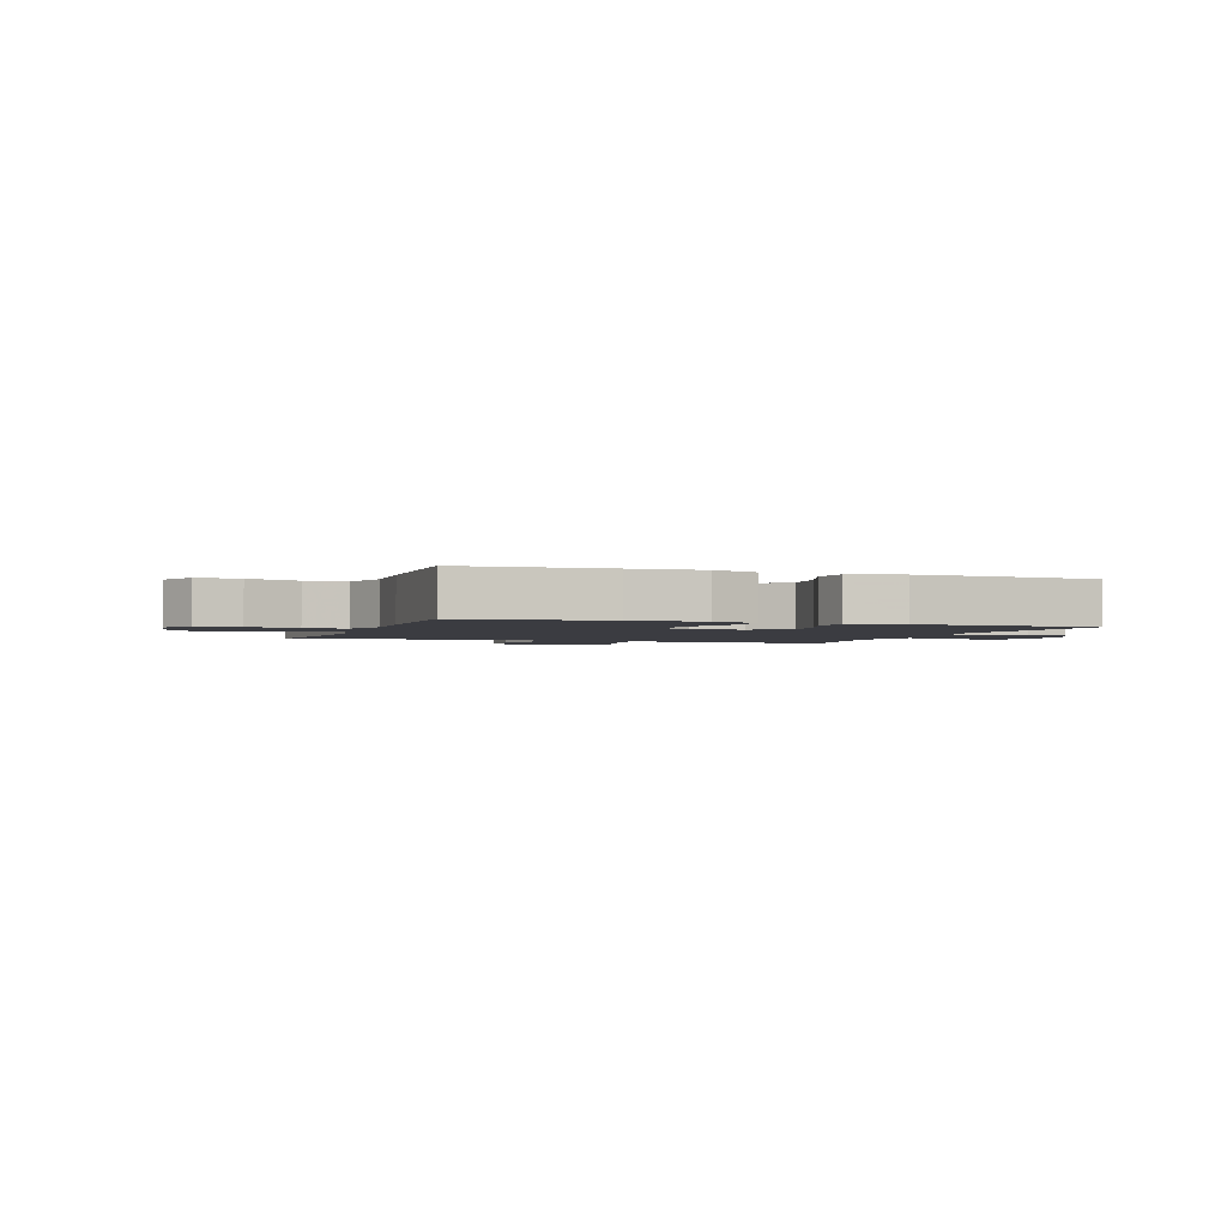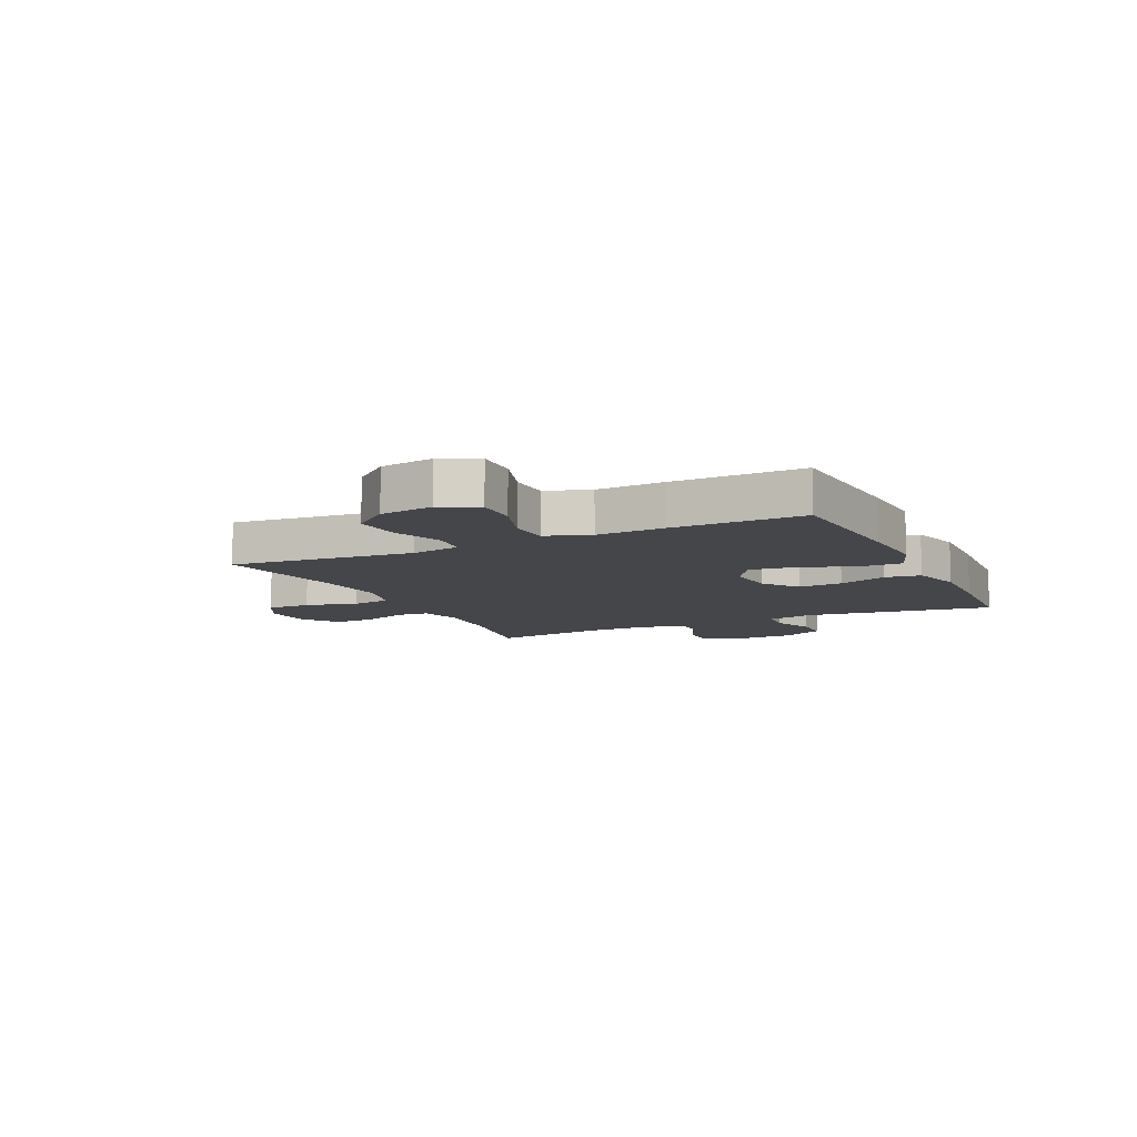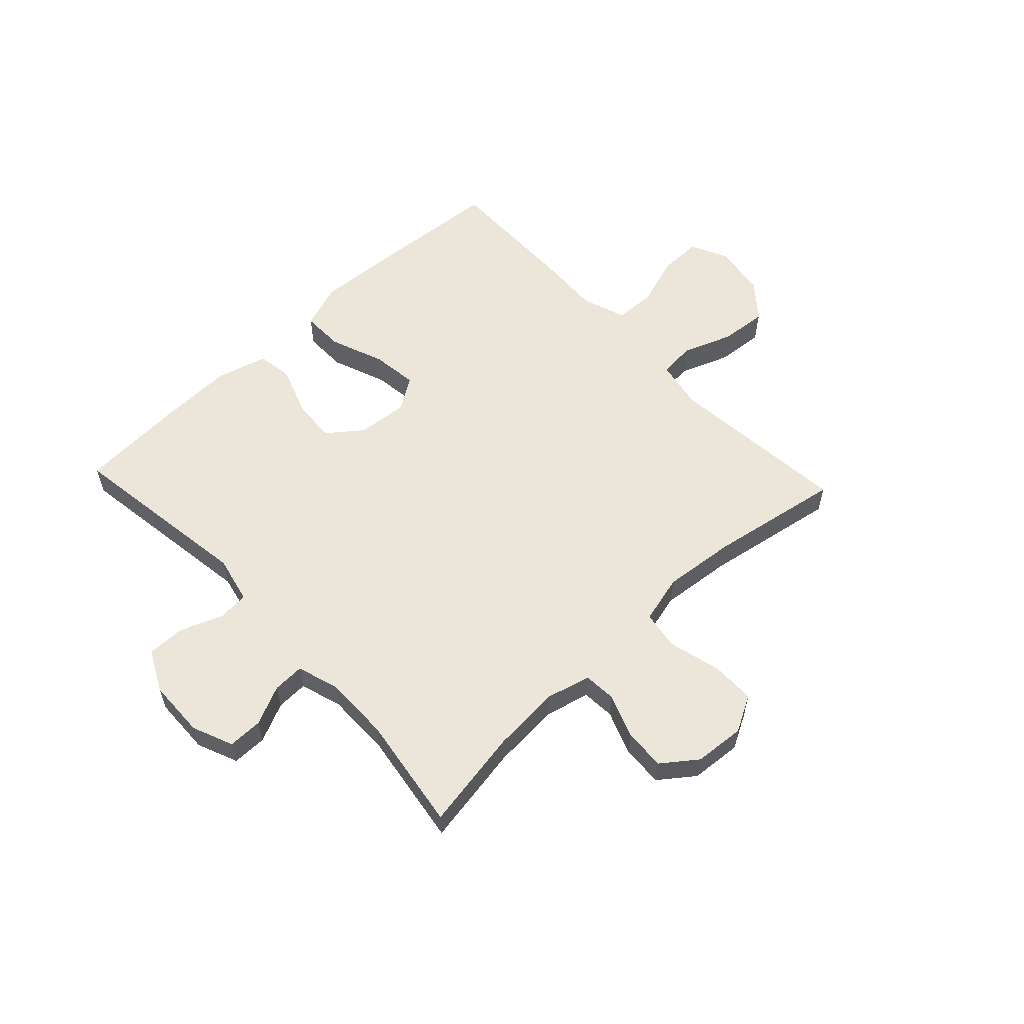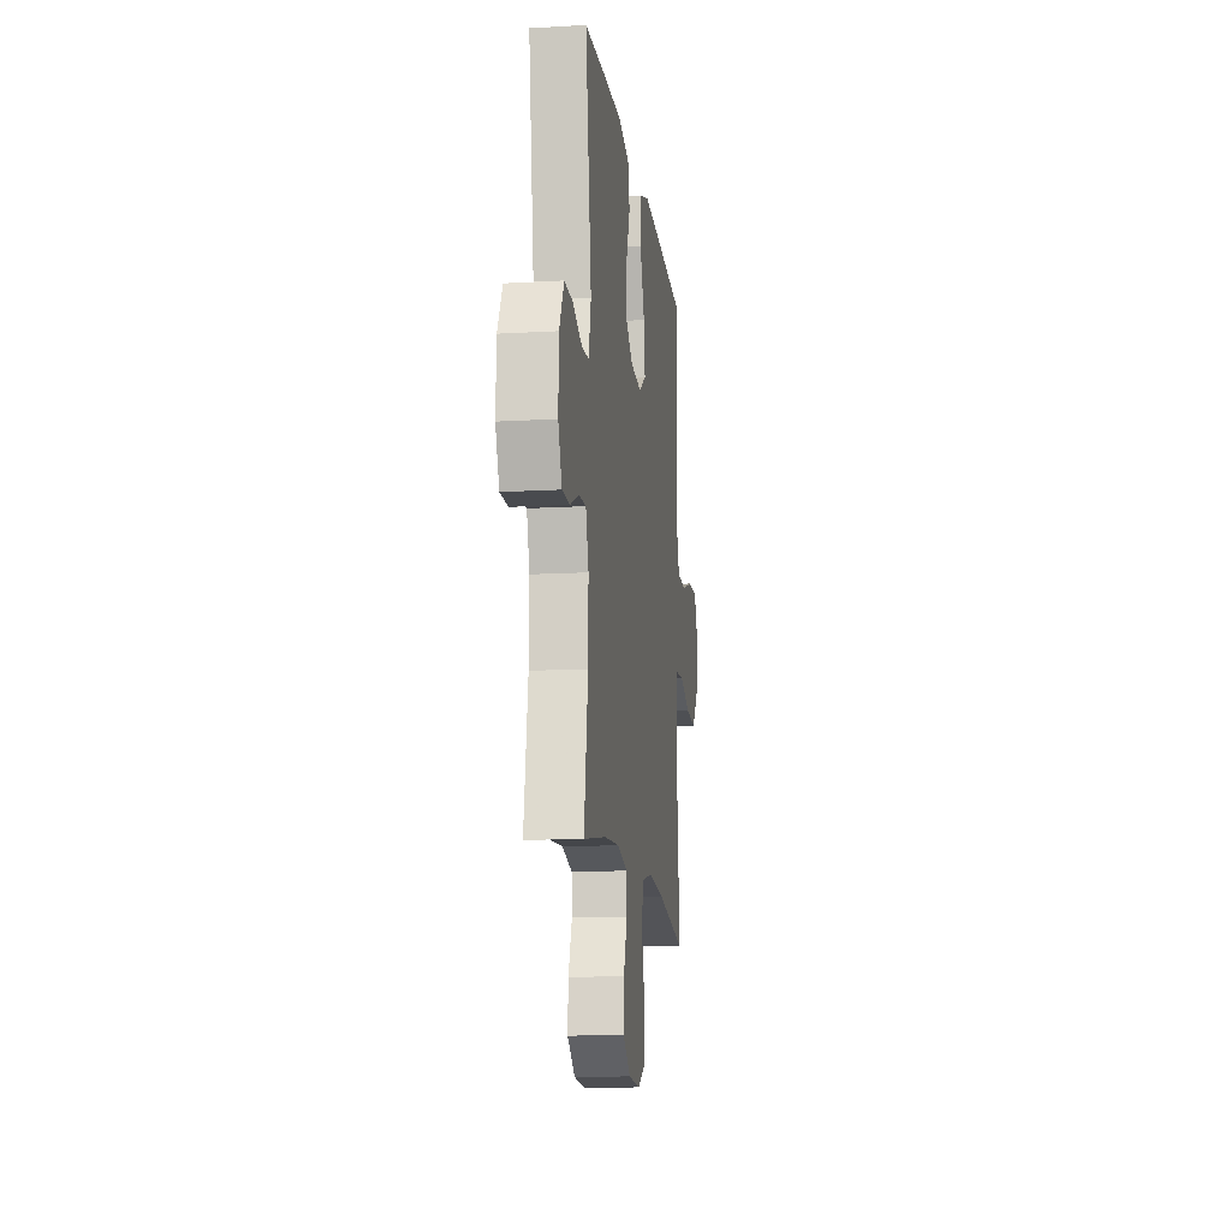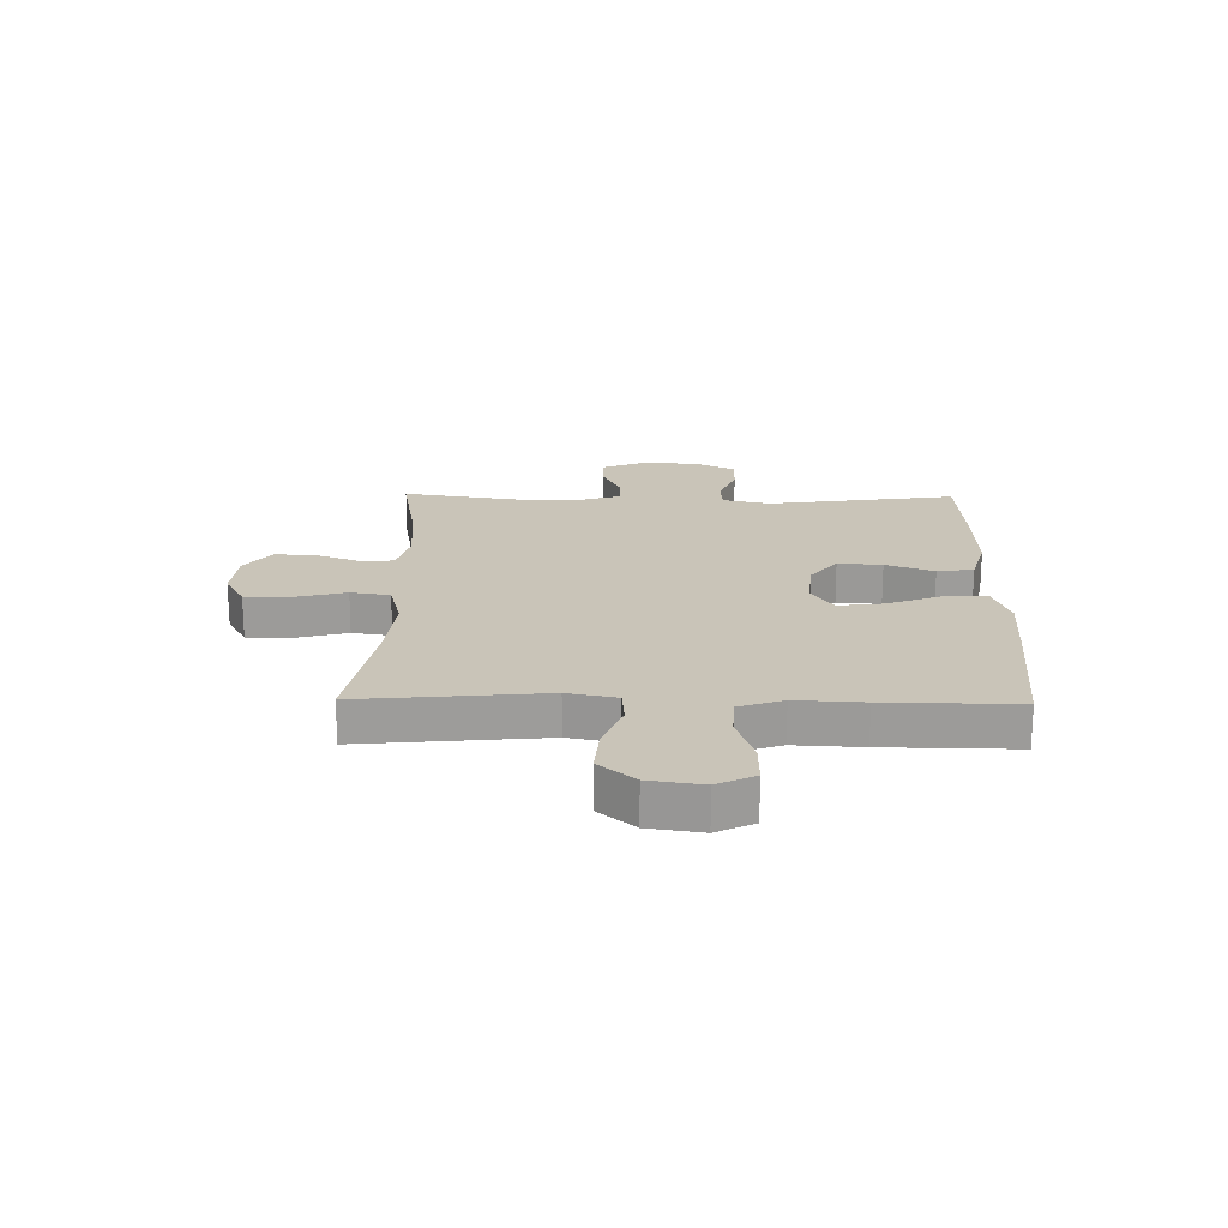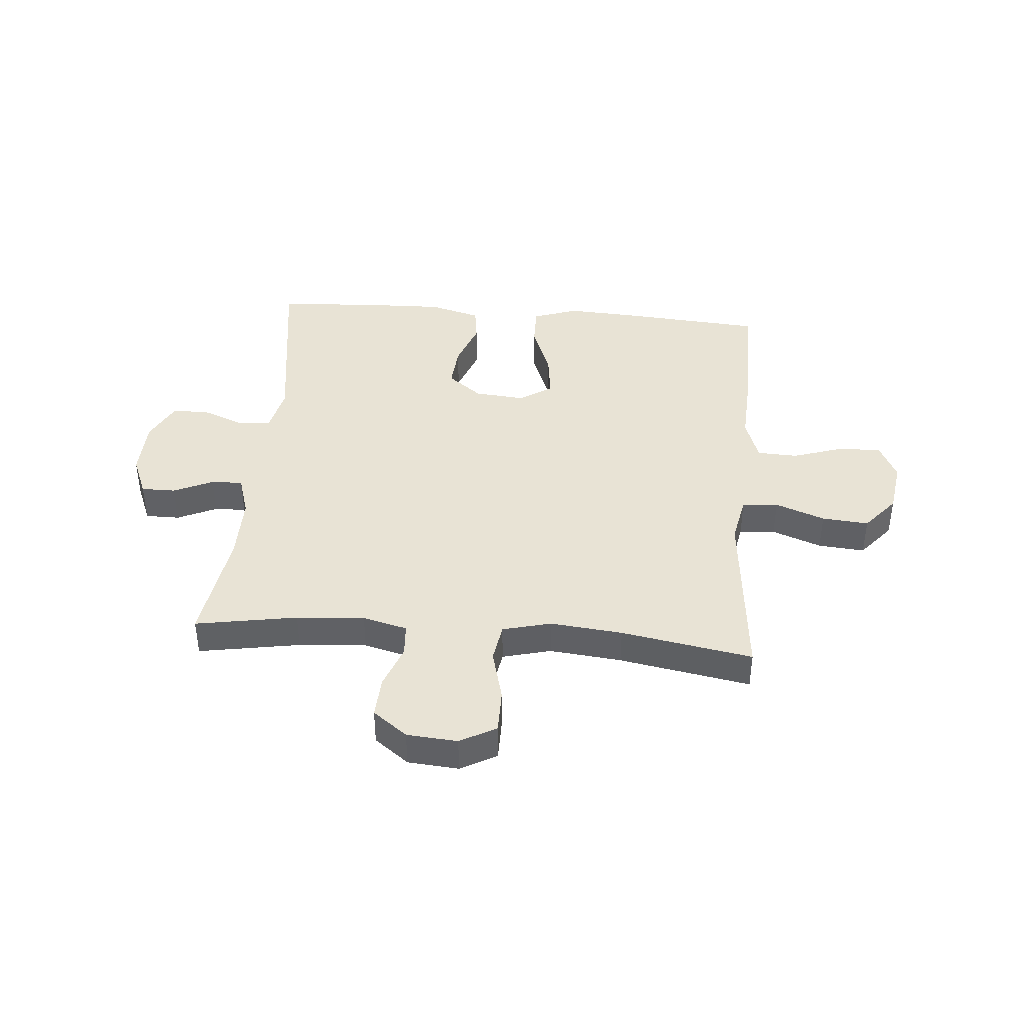
<metadata>
{"format":"obj","ext":"obj","renderer":"f3d","projection":"perspective","resolution":1024,"background":"white","views":[{"elev":-2.2,"azim":-19.4,"up":"+Y"},{"elev":-9.5,"azim":-64.7,"up":"+Y"},{"elev":57.5,"azim":136.8,"up":"+Y"},{"elev":-13.7,"azim":97.5,"up":"+Z"},{"elev":20.1,"azim":-89.0,"up":"+Y"},{"elev":41.2,"azim":-175.2,"up":"+Y"}]}
</metadata>
<code>
v -0.5 0.07 -0.5
v -0.469 0.07 -0.176
v -0.486 0.07 -0.089
v -0.55 0.07 -0.084
v -0.638 0.07 -0.117
v -0.721 0.07 -0.124
v -0.774 0.07 -0.061
v -0.788 0.07 0.033
v -0.756 0.07 0.099
v -0.681 0.07 0.098
v -0.59 0.07 0.068
v -0.518 0.07 0.071
v -0.491 0.07 0.149
v -0.497 0.07 0.268
v -0.5 0.07 0.5
v -0.247 0.07 0.519
v -0.122 0.07 0.526
v -0.042 0.07 0.498
v -0.043 0.07 0.423
v -0.08 0.07 0.327
v -0.09 0.07 0.246
v -0.032 0.07 0.208
v 0.057 0.07 0.216
v 0.118 0.07 0.263
v 0.112 0.07 0.341
v 0.081 0.07 0.426
v 0.09 0.07 0.49
v 0.181 0.07 0.515
v 0.317 0.07 0.511
v 0.5 0.07 0.5
v 0.452 0.07 0.166
v 0.471 0.07 0.082
v 0.527 0.07 0.078
v 0.601 0.07 0.107
v 0.668 0.07 0.108
v 0.705 0.07 0.035
v 0.708 0.07 -0.068
v 0.678 0.07 -0.14
v 0.617 0.07 -0.14
v 0.547 0.07 -0.108
v 0.491 0.07 -0.106
v 0.468 0.07 -0.18
v 0.469 0.07 -0.296
v 0.5 0.07 -0.5
v 0.32 0.07 -0.469
v 0.199 0.07 -0.46
v 0.12 0.07 -0.48
v 0.116 0.07 -0.538
v 0.145 0.07 -0.616
v 0.149 0.07 -0.689
v 0.088 0.07 -0.735
v -0.002 0.07 -0.742
v -0.066 0.07 -0.707
v -0.066 0.07 -0.629
v -0.042 0.07 -0.537
v -0.053 0.07 -0.468
v -0.139 0.07 -0.446
v -0.267 0.07 -0.459
v -0.5 0 -0.5
v -0.469 0 -0.176
v -0.486 0 -0.089
v -0.55 0 -0.084
v -0.638 0 -0.117
v -0.721 0 -0.124
v -0.774 0 -0.061
v -0.788 0 0.033
v -0.756 0 0.099
v -0.681 0 0.098
v -0.59 0 0.068
v -0.518 0 0.071
v -0.491 0 0.149
v -0.497 0 0.268
v -0.5 0 0.5
v -0.247 0 0.519
v -0.122 0 0.526
v -0.042 0 0.498
v -0.043 0 0.423
v -0.08 0 0.327
v -0.09 0 0.246
v -0.032 0 0.208
v 0.057 0 0.216
v 0.118 0 0.263
v 0.112 0 0.341
v 0.081 0 0.426
v 0.09 0 0.49
v 0.181 0 0.515
v 0.317 0 0.511
v 0.5 0 0.5
v 0.452 0 0.166
v 0.471 0 0.082
v 0.527 0 0.078
v 0.601 0 0.107
v 0.668 0 0.108
v 0.705 0 0.035
v 0.708 0 -0.068
v 0.678 0 -0.14
v 0.617 0 -0.14
v 0.547 0 -0.108
v 0.491 0 -0.106
v 0.468 0 -0.18
v 0.469 0 -0.296
v 0.5 0 -0.5
v 0.32 0 -0.469
v 0.199 0 -0.46
v 0.12 0 -0.48
v 0.116 0 -0.538
v 0.145 0 -0.616
v 0.149 0 -0.689
v 0.088 0 -0.735
v -0.002 0 -0.742
v -0.066 0 -0.707
v -0.066 0 -0.629
v -0.042 0 -0.537
v -0.053 0 -0.468
v -0.139 0 -0.446
v -0.267 0 -0.459
f 53 54 55
f 52 53 55
f 51 52 55
f 50 51 55
f 49 50 55
f 48 49 55
f 47 48 55 56
f 46 47 56 57
f 43 44 45
f 42 43 45 46
f 41 42 46 57
f 38 39 40
f 37 38 40
f 36 37 40
f 35 36 40
f 34 35 40
f 33 34 40
f 32 33 40 41
f 41 57 58
f 32 41 58
f 31 32 58
f 29 30 31
f 28 29 31
f 27 28 31
f 26 27 31
f 25 26 31
f 18 19 20
f 17 18 20
f 16 17 20
f 15 16 20
f 14 15 20
f 13 14 20
f 12 13 20 21
f 9 10 11
f 8 9 11
f 7 8 11
f 6 7 11
f 5 6 11
f 4 5 11
f 3 4 11 12
f 31 58 1 2
f 24 25 31
f 23 24 31
f 31 2 3
f 23 31 3
f 22 23 3
f 3 12 21 22
f 113 112 111
f 113 111 110
f 113 110 109
f 113 109 108
f 113 108 107
f 113 107 106
f 114 113 106 105
f 115 114 105 104
f 103 102 101
f 104 103 101 100
f 115 104 100 99
f 98 97 96
f 98 96 95
f 98 95 94
f 98 94 93
f 98 93 92
f 98 92 91
f 99 98 91 90
f 116 115 99
f 116 99 90
f 116 90 89
f 89 88 87
f 89 87 86
f 89 86 85
f 89 85 84
f 89 84 83
f 78 77 76
f 78 76 75
f 78 75 74
f 78 74 73
f 78 73 72
f 78 72 71
f 79 78 71 70
f 69 68 67
f 69 67 66
f 69 66 65
f 69 65 64
f 69 64 63
f 69 63 62
f 70 69 62 61
f 60 59 116 89
f 89 83 82
f 89 82 81
f 61 60 89
f 61 89 81
f 61 81 80
f 80 79 70 61
f 1 59 60 2
f 2 60 61 3
f 3 61 62 4
f 4 62 63 5
f 5 63 64 6
f 6 64 65 7
f 7 65 66 8
f 8 66 67 9
f 9 67 68 10
f 10 68 69 11
f 11 69 70 12
f 12 70 71 13
f 13 71 72 14
f 14 72 73 15
f 15 73 74 16
f 16 74 75 17
f 17 75 76 18
f 18 76 77 19
f 19 77 78 20
f 20 78 79 21
f 21 79 80 22
f 22 80 81 23
f 23 81 82 24
f 24 82 83 25
f 25 83 84 26
f 26 84 85 27
f 27 85 86 28
f 28 86 87 29
f 29 87 88 30
f 30 88 89 31
f 31 89 90 32
f 32 90 91 33
f 33 91 92 34
f 34 92 93 35
f 35 93 94 36
f 36 94 95 37
f 37 95 96 38
f 38 96 97 39
f 39 97 98 40
f 40 98 99 41
f 41 99 100 42
f 42 100 101 43
f 43 101 102 44
f 44 102 103 45
f 45 103 104 46
f 46 104 105 47
f 47 105 106 48
f 48 106 107 49
f 49 107 108 50
f 50 108 109 51
f 51 109 110 52
f 52 110 111 53
f 53 111 112 54
f 54 112 113 55
f 55 113 114 56
f 56 114 115 57
f 57 115 116 58
f 58 116 59 1

</code>
